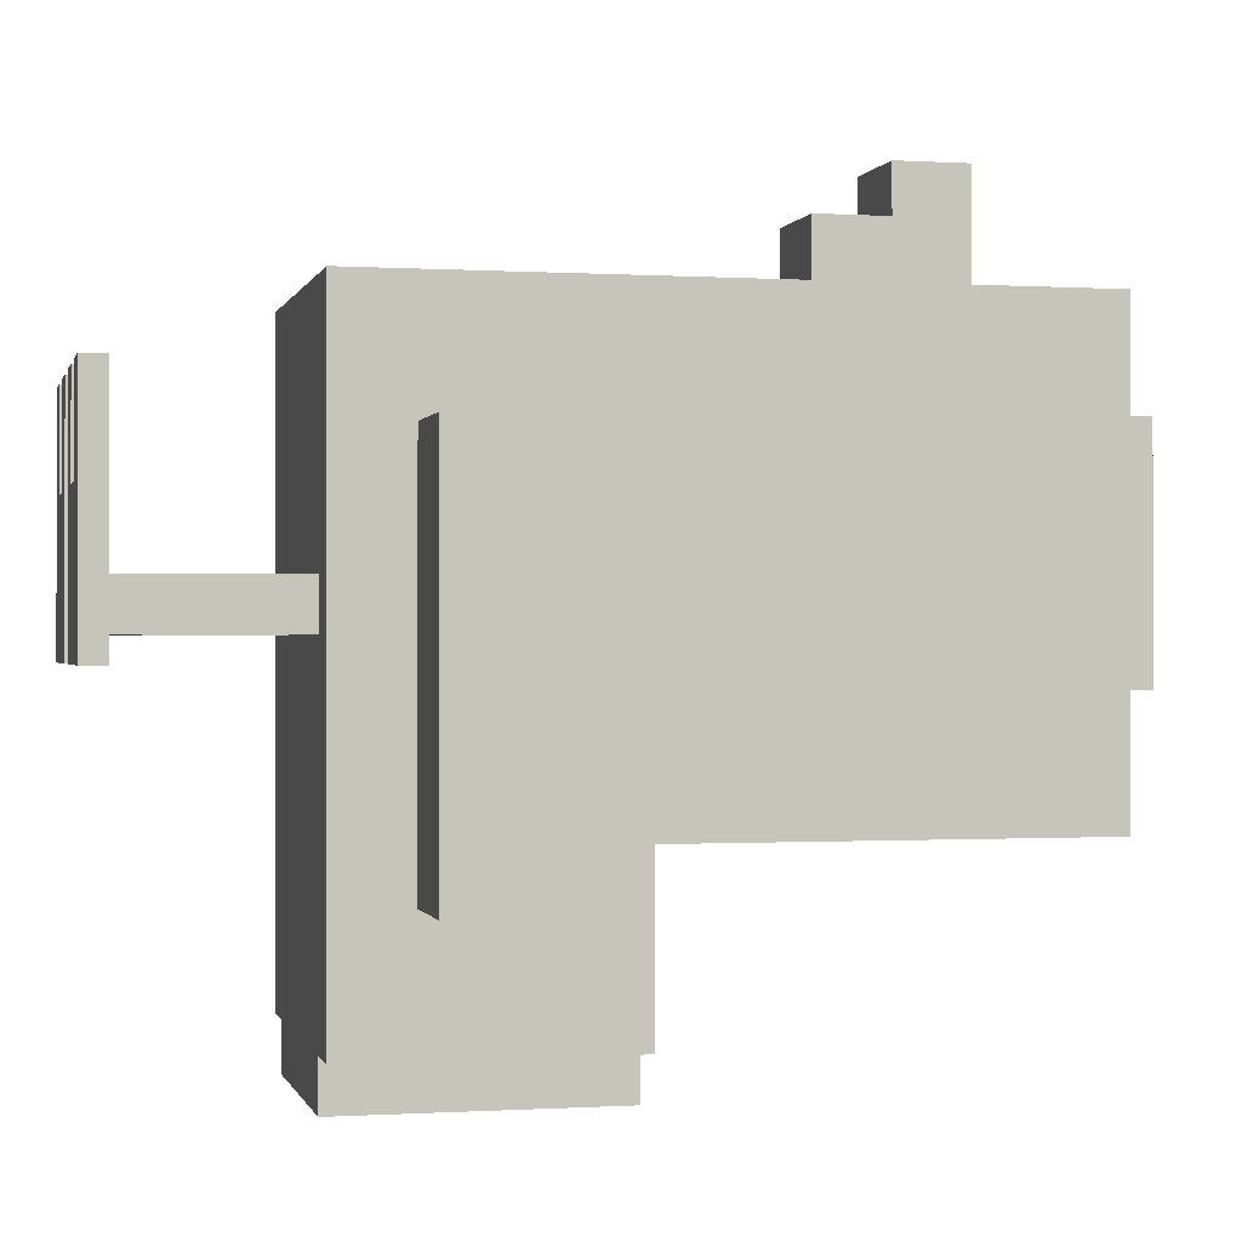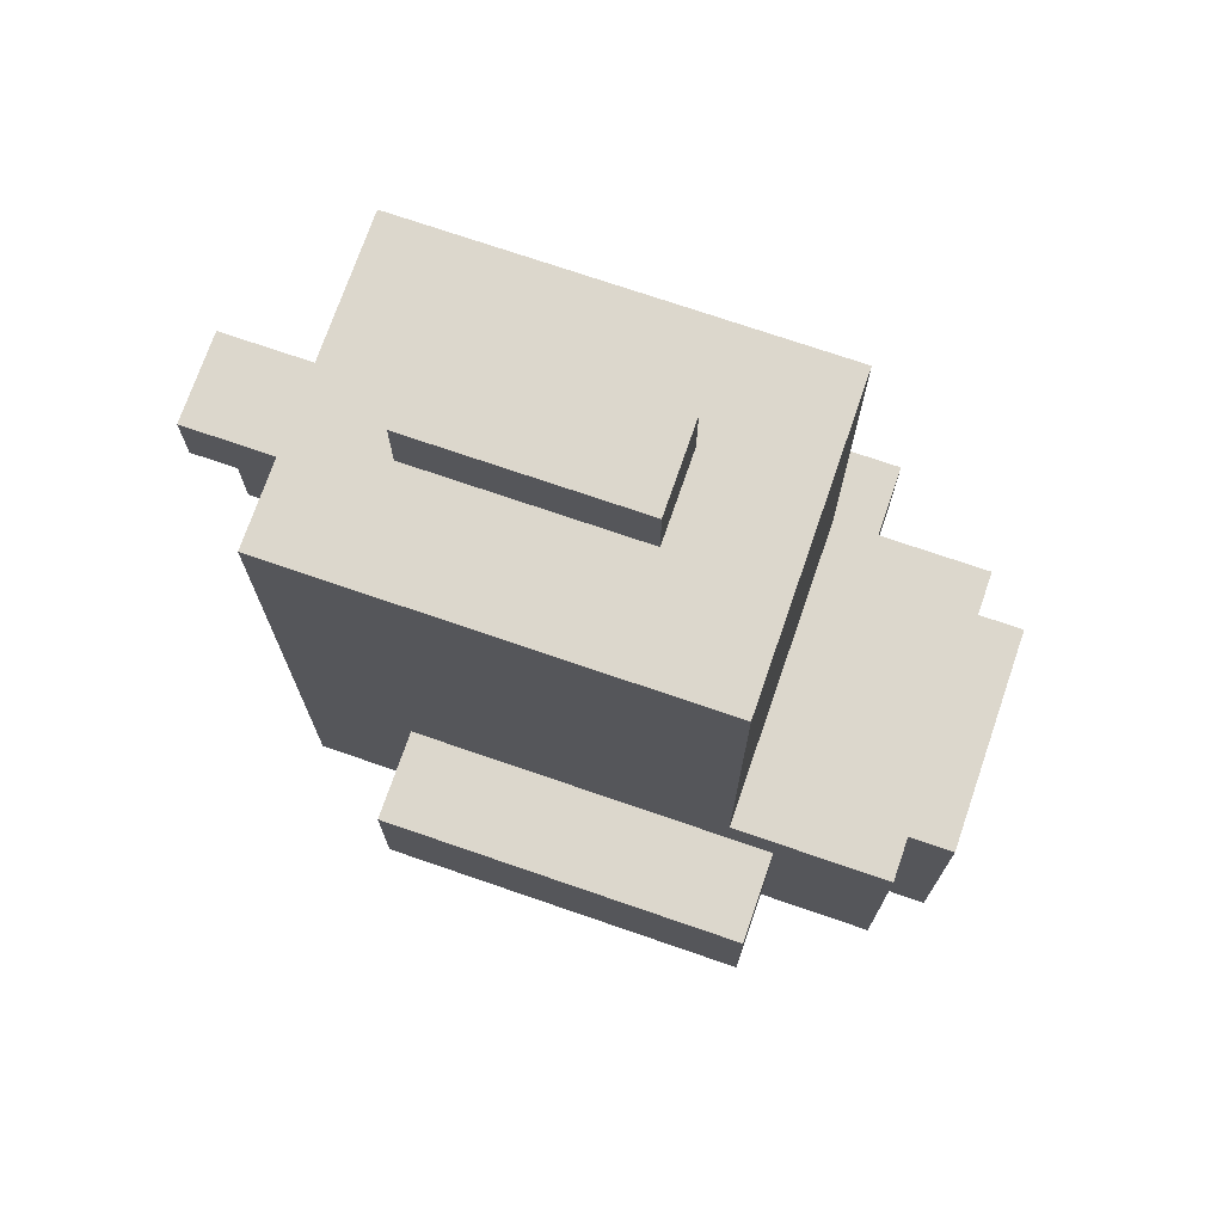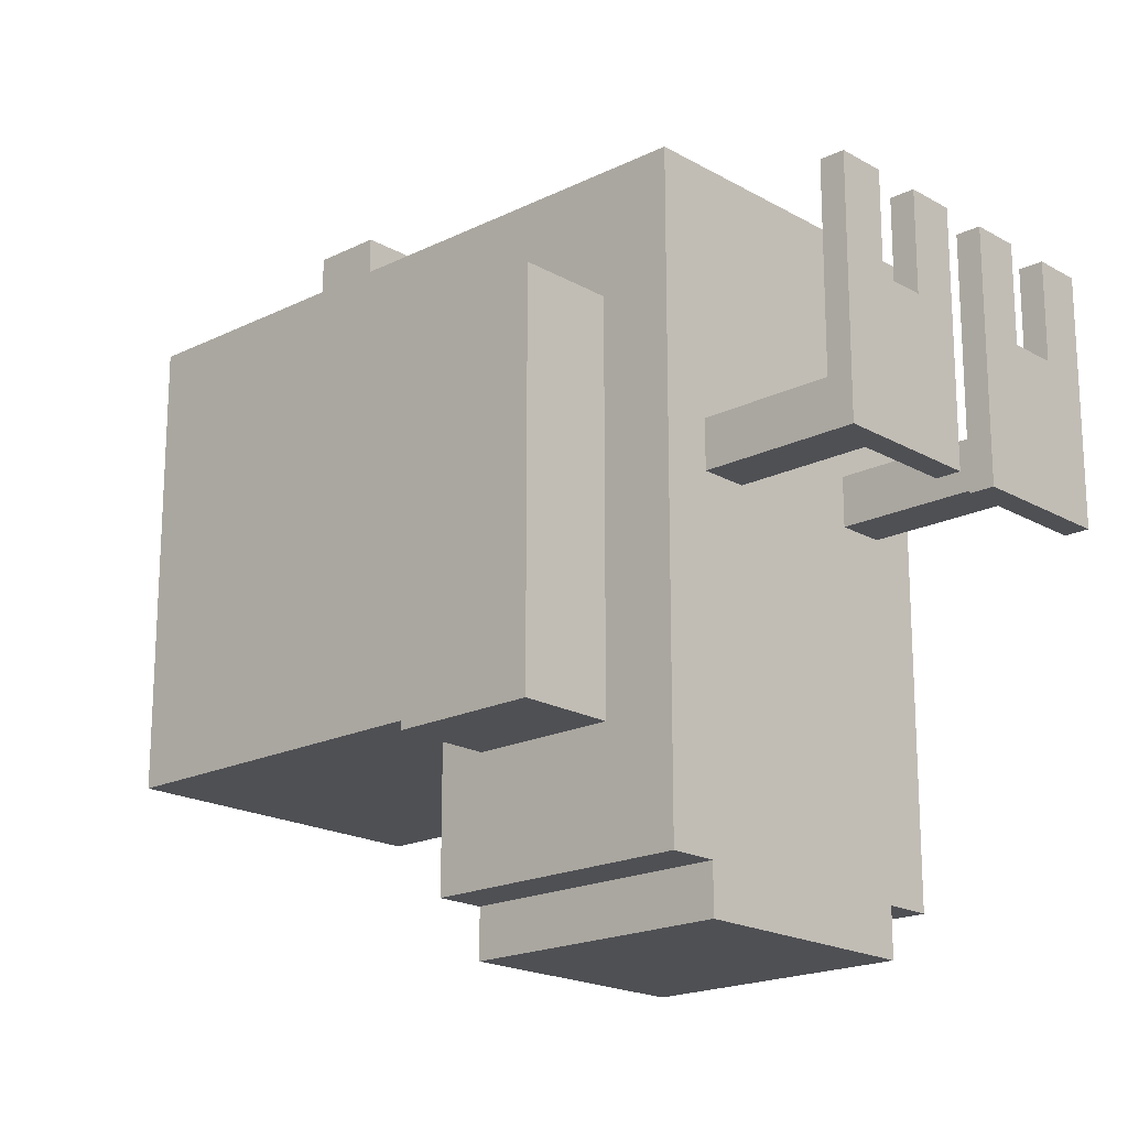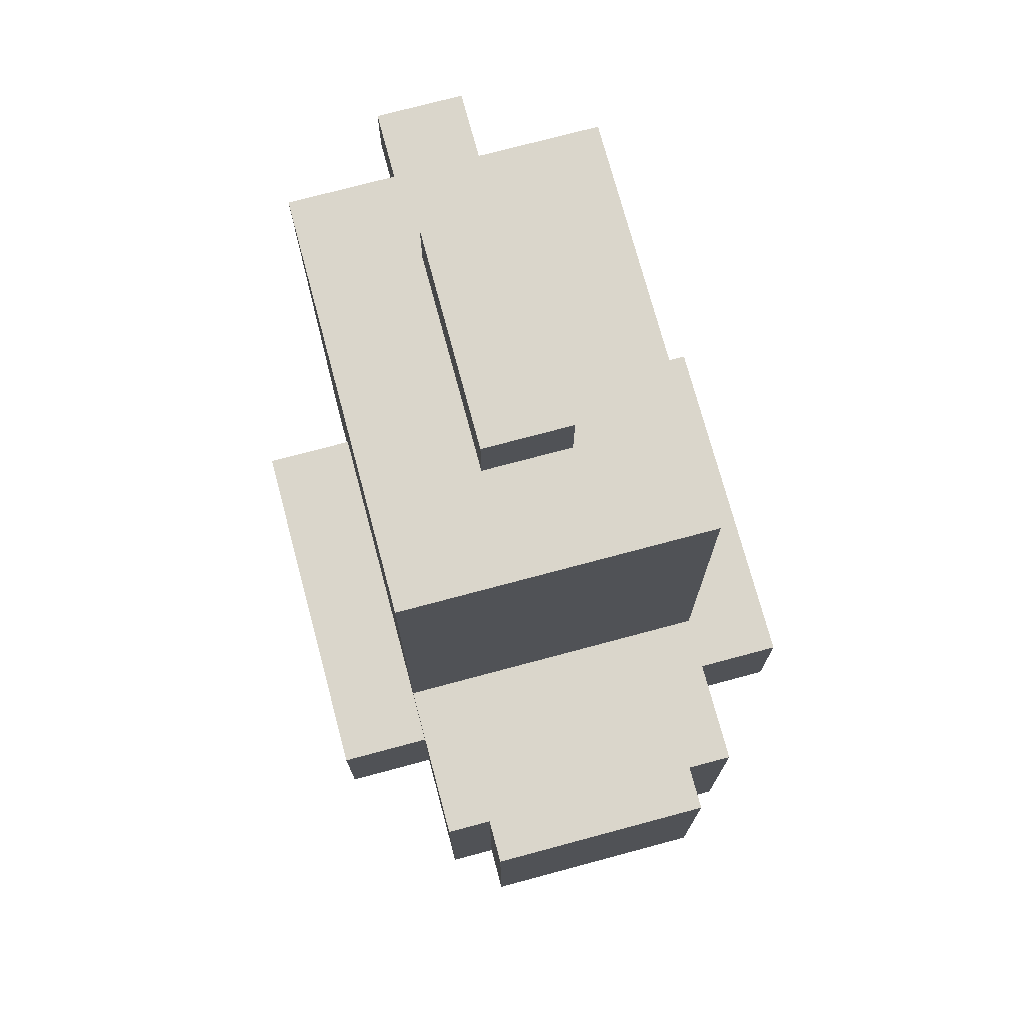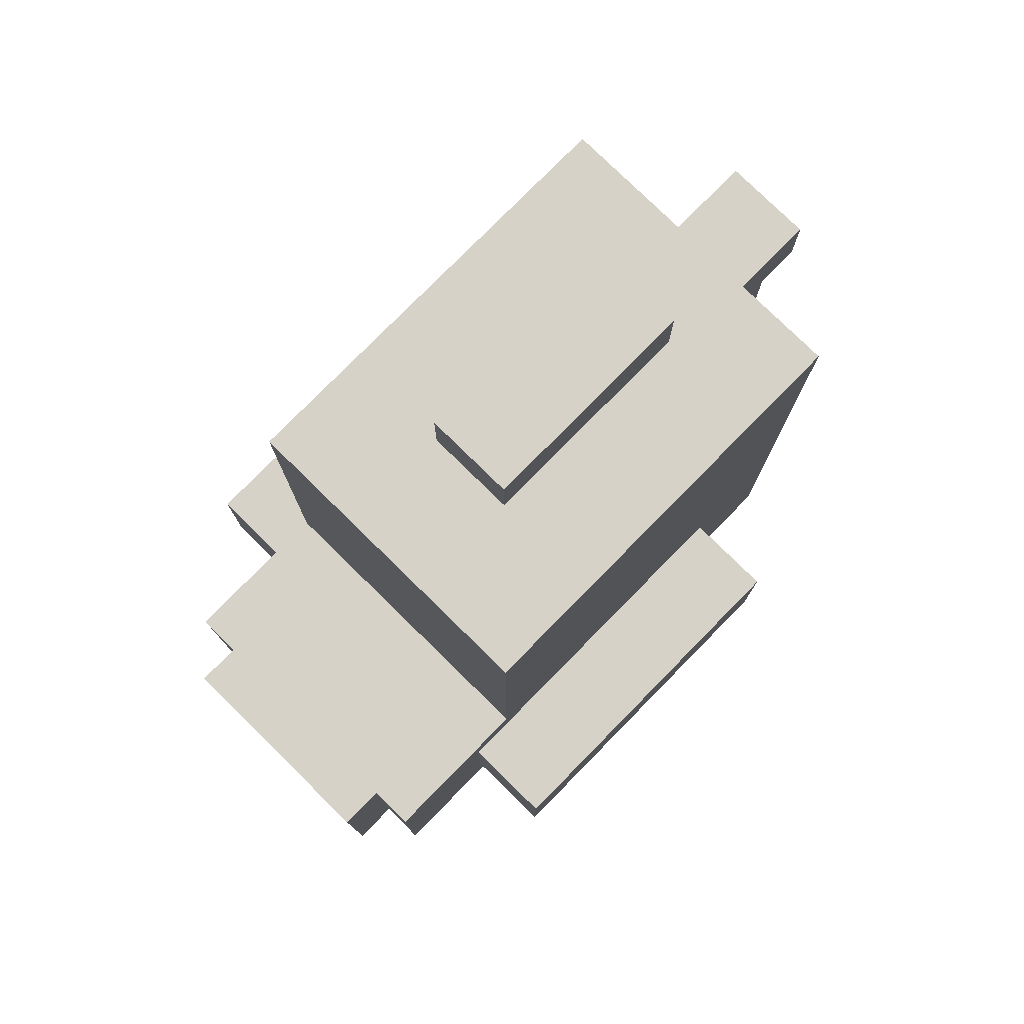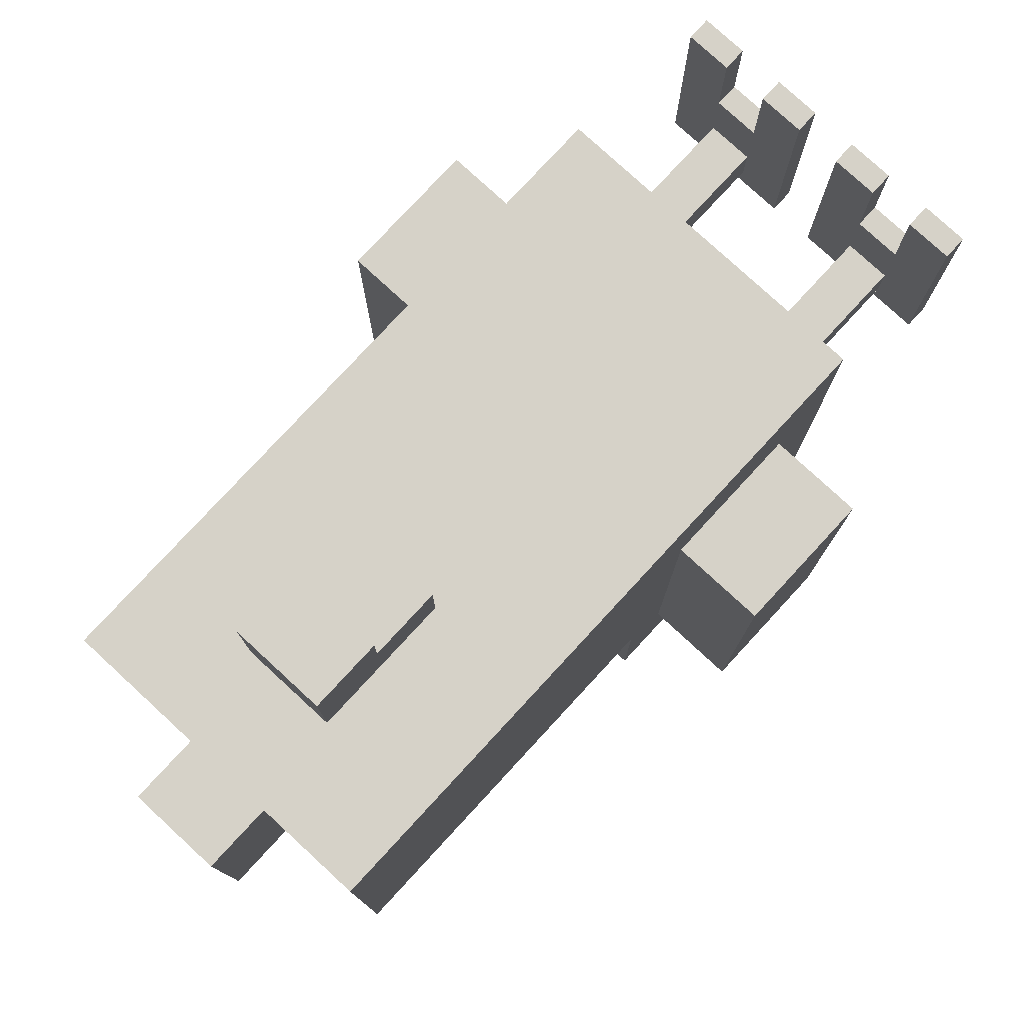
<metadata>
{"format":"obj","ext":"obj","renderer":"f3d","projection":"perspective","resolution":1024,"background":"white","views":[{"elev":-0.4,"azim":76.7,"up":"+Z"},{"elev":72.9,"azim":109.0,"up":"+Y"},{"elev":-19.1,"azim":-47.0,"up":"+Z"},{"elev":74.0,"azim":165.0,"up":"+Y"},{"elev":78.1,"azim":-135.5,"up":"+Y"},{"elev":78.3,"azim":-137.3,"up":"+Z"}]}
</metadata>
<code>
g chicken
v -11 11 10
v -11 11 -6
v -11 17 10
v -11 17 -6
v -7 0 12
v -7 0 2
v -7 1 12
v -7 1 2
v -7 8 15
v -7 8 -11
v -7 11 10
v -7 11 -6
v -7 17 10
v -7 17 -6
v -7 19 -4
v -7 19 -11
v -7 31 11
v -7 31 9
v -7 33 11
v -7 33 9
v -7 36 15
v -7 36 -4
v -5 1 5
v -5 1 3
v -5 8 5
v -5 8 3
v -5 8 -11
v -5 8 -13
v -5 19 -11
v -5 19 -13
v -3 0 12
v -3 0 8
v -3 1 12
v -3 1 8
v -2 26 18
v -2 26 15
v -2 29 20
v -2 29 18
v -2 29 15
v -2 32 20
v -2 32 15
v -2 36 11
v -2 36 1
v -2 39 11
v -2 39 1
v 1 0 12
v 1 0 2
v 1 1 12
v 1 1 2
v 3 1 5
v 3 1 3
v 3 8 5
v 3 8 3
v 5 0 12
v 5 0 8
v 5 1 12
v 5 1 8
v -5 0 12
v -5 0 8
v -5 1 12
v -5 1 8
v -3 1 5
v -3 1 3
v -3 8 5
v -3 8 3
v -1 0 12
v -1 0 2
v -1 1 12
v -1 1 2
v 2 26 18
v 2 26 15
v 2 29 20
v 2 29 18
v 2 29 15
v 2 32 20
v 2 32 15
v 2 36 11
v 2 36 1
v 2 39 11
v 2 39 1
v 3 0 12
v 3 0 8
v 3 1 12
v 3 1 8
v 5 1 5
v 5 1 3
v 5 8 5
v 5 8 3
v 5 8 -11
v 5 8 -13
v 5 19 -11
v 5 19 -13
v 7 0 12
v 7 0 2
v 7 1 12
v 7 1 2
v 7 8 15
v 7 8 -11
v 7 11 10
v 7 11 -6
v 7 17 10
v 7 17 -6
v 7 19 -4
v 7 19 -11
v 7 31 11
v 7 31 9
v 7 33 11
v 7 33 9
v 7 36 15
v 7 36 -4
v 11 11 10
v 11 11 -6
v 11 17 10
v 11 17 -6
v -2 29 20
v -2 32 20
v 2 29 20
v 2 32 20
v -2 26 18
v -2 29 18
v 2 26 18
v 2 29 18
v -7 8 15
v -7 36 15
v -2 26 15
v -2 29 15
v -2 32 15
v 2 26 15
v 2 29 15
v 2 32 15
v 7 8 15
v 7 36 15
v -7 0 12
v -7 1 12
v -5 0 12
v -5 1 12
v -3 0 12
v -3 1 12
v -1 0 12
v -1 1 12
v 1 0 12
v 1 1 12
v 3 0 12
v 3 1 12
v 5 0 12
v 5 1 12
v 7 0 12
v 7 1 12
v -2 36 11
v -2 39 11
v 2 36 11
v 2 39 11
v -11 11 10
v -11 17 10
v -7 11 10
v -7 17 10
v 7 11 10
v 7 17 10
v 11 11 10
v 11 17 10
v -5 0 8
v -5 1 8
v -3 0 8
v -3 1 8
v 3 0 8
v 3 1 8
v 5 0 8
v 5 1 8
v -5 1 5
v -5 8 5
v -3 1 5
v -3 8 5
v 3 1 5
v 3 8 5
v 5 1 5
v 5 8 5
v -5 1 3
v -5 8 3
v -3 1 3
v -3 8 3
v 3 1 3
v 3 8 3
v 5 1 3
v 5 8 3
v -7 0 2
v -7 1 2
v -1 0 2
v -1 1 2
v 1 0 2
v 1 1 2
v 7 0 2
v 7 1 2
v -2 36 1
v -2 39 1
v 2 36 1
v 2 39 1
v -7 19 -4
v -7 36 -4
v 7 19 -4
v 7 36 -4
v -11 11 -6
v -11 17 -6
v -7 11 -6
v -7 17 -6
v 7 11 -6
v 7 17 -6
v 11 11 -6
v 11 17 -6
v -7 8 -11
v -7 19 -11
v -5 8 -11
v -5 19 -11
v 5 8 -11
v 5 19 -11
v 7 8 -11
v 7 19 -11
v -5 8 -13
v -5 19 -13
v 5 8 -13
v 5 19 -13
v -7 0 12
v -5 0 12
v -3 0 12
v -1 0 12
v 1 0 12
v 3 0 12
v 5 0 12
v 7 0 12
v -5 0 8
v -3 0 8
v 3 0 8
v 5 0 8
v -7 0 2
v -1 0 2
v 1 0 2
v 7 0 2
v -7 8 15
v 7 8 15
v -5 8 5
v -3 8 5
v 3 8 5
v 5 8 5
v -5 8 3
v -3 8 3
v 3 8 3
v 5 8 3
v -7 8 -11
v -5 8 -11
v 5 8 -11
v 7 8 -11
v -5 8 -13
v 5 8 -13
v -11 11 10
v -7 11 10
v 7 11 10
v 11 11 10
v -11 11 -6
v -7 11 -6
v 7 11 -6
v 11 11 -6
v -2 26 18
v 2 26 18
v -2 26 15
v 2 26 15
v -2 29 20
v 2 29 20
v -2 29 18
v 2 29 18
v -7 1 12
v -5 1 12
v -3 1 12
v -1 1 12
v 1 1 12
v 3 1 12
v 5 1 12
v 7 1 12
v -5 1 8
v -3 1 8
v 3 1 8
v 5 1 8
v -5 1 5
v -3 1 5
v 3 1 5
v 5 1 5
v -5 1 3
v -3 1 3
v 3 1 3
v 5 1 3
v -7 1 2
v -1 1 2
v 1 1 2
v 7 1 2
v -11 17 10
v -7 17 10
v 7 17 10
v 11 17 10
v -11 17 -6
v -7 17 -6
v 7 17 -6
v 11 17 -6
v -7 19 -4
v 7 19 -4
v -7 19 -11
v -5 19 -11
v 5 19 -11
v 7 19 -11
v -5 19 -13
v 5 19 -13
v -2 32 20
v 2 32 20
v -2 32 15
v 2 32 15
v -7 36 15
v 7 36 15
v -2 36 11
v 2 36 11
v -2 36 1
v 2 36 1
v -7 36 -4
v 7 36 -4
v -2 39 11
v 2 39 11
v -2 39 1
v 2 39 1
f 3 2 1
f 4 2 3
f 7 6 5
f 8 6 7
f 11 10 9
f 12 10 11
f 13 11 9
f 14 10 12
f 15 14 13
f 16 10 14
f 16 14 15
f 17 13 9
f 17 15 13
f 18 15 17
f 19 17 9
f 19 18 17
f 20 15 18
f 20 18 19
f 21 19 9
f 21 20 19
f 22 15 20
f 22 20 21
f 25 24 23
f 26 24 25
f 29 28 27
f 30 28 29
f 33 32 31
f 34 32 33
f 38 36 35
f 39 36 38
f 40 38 37
f 40 39 38
f 41 39 40
f 44 43 42
f 45 43 44
f 48 47 46
f 49 47 48
f 52 51 50
f 53 51 52
f 56 55 54
f 57 55 56
f 58 59 60
f 60 59 61
f 62 63 64
f 64 63 65
f 66 67 68
f 68 67 69
f 70 71 73
f 73 71 74
f 72 73 75
f 73 74 75
f 75 74 76
f 77 78 79
f 79 78 80
f 81 82 83
f 83 82 84
f 85 86 87
f 87 86 88
f 89 90 91
f 91 90 92
f 93 94 95
f 95 94 96
f 97 98 99
f 99 98 100
f 97 99 101
f 100 98 102
f 101 102 103
f 102 98 104
f 103 102 104
f 97 101 105
f 101 103 105
f 105 103 106
f 97 105 107
f 105 106 107
f 106 103 108
f 107 106 108
f 97 107 109
f 107 108 109
f 108 103 110
f 109 108 110
f 111 112 113
f 113 112 114
f 117 116 115
f 118 116 117
f 121 120 119
f 122 120 121
f 125 124 123
f 126 124 125
f 127 124 126
f 128 125 123
f 130 124 127
f 131 129 128
f 131 130 129
f 131 128 123
f 132 124 130
f 132 130 131
f 135 134 133
f 136 134 135
f 139 138 137
f 140 138 139
f 143 142 141
f 144 142 143
f 147 146 145
f 148 146 147
f 151 150 149
f 152 150 151
f 155 154 153
f 156 154 155
f 159 158 157
f 160 158 159
f 163 162 161
f 164 162 163
f 167 166 165
f 168 166 167
f 171 170 169
f 172 170 171
f 175 174 173
f 176 174 175
f 177 178 179
f 179 178 180
f 181 182 183
f 183 182 184
f 185 186 187
f 187 186 188
f 189 190 191
f 191 190 192
f 193 194 195
f 195 194 196
f 197 198 199
f 199 198 200
f 201 202 203
f 203 202 204
f 205 206 207
f 207 206 208
f 209 210 211
f 211 210 212
f 213 214 215
f 215 214 216
f 217 218 219
f 219 218 220
f 229 222 221
f 230 224 223
f 231 226 225
f 232 228 227
f 233 229 221
f 233 230 229
f 234 224 230
f 234 230 233
f 235 231 225
f 235 232 231
f 236 228 232
f 236 232 235
f 239 238 237
f 240 238 239
f 241 238 240
f 242 238 241
f 243 239 237
f 244 241 240
f 245 241 244
f 246 238 242
f 247 245 244
f 247 246 245
f 247 243 237
f 247 244 243
f 248 246 247
f 249 238 246
f 249 246 248
f 250 238 249
f 251 249 248
f 252 249 251
f 257 254 253
f 258 254 257
f 259 256 255
f 260 256 259
f 263 262 261
f 264 262 263
f 267 266 265
f 268 266 267
f 269 270 277
f 271 272 278
f 273 274 279
f 275 276 280
f 269 277 281
f 277 278 281
f 278 272 282
f 281 278 282
f 273 279 283
f 279 280 283
f 280 276 284
f 283 280 284
f 269 281 285
f 282 272 286
f 273 283 287
f 284 276 288
f 269 285 289
f 285 286 289
f 286 272 290
f 289 286 290
f 287 288 291
f 273 287 291
f 288 276 292
f 291 288 292
f 293 294 297
f 297 294 298
f 295 296 299
f 299 296 300
f 301 302 303
f 303 302 304
f 304 302 305
f 305 302 306
f 304 305 307
f 307 305 308
f 309 310 311
f 311 310 312
f 313 314 315
f 315 314 316
f 313 315 317
f 316 314 318
f 313 317 319
f 317 318 319
f 318 314 320
f 319 318 320
f 321 322 323
f 323 322 324

</code>
